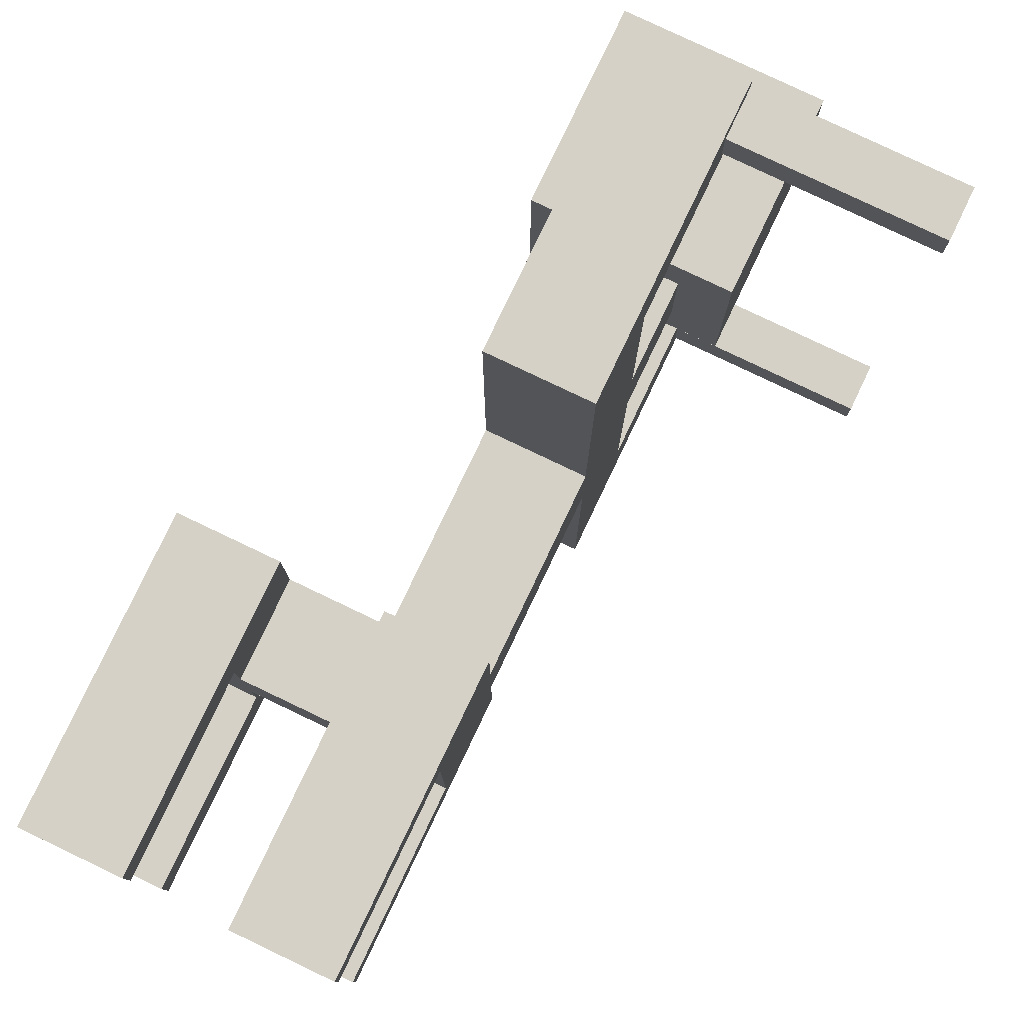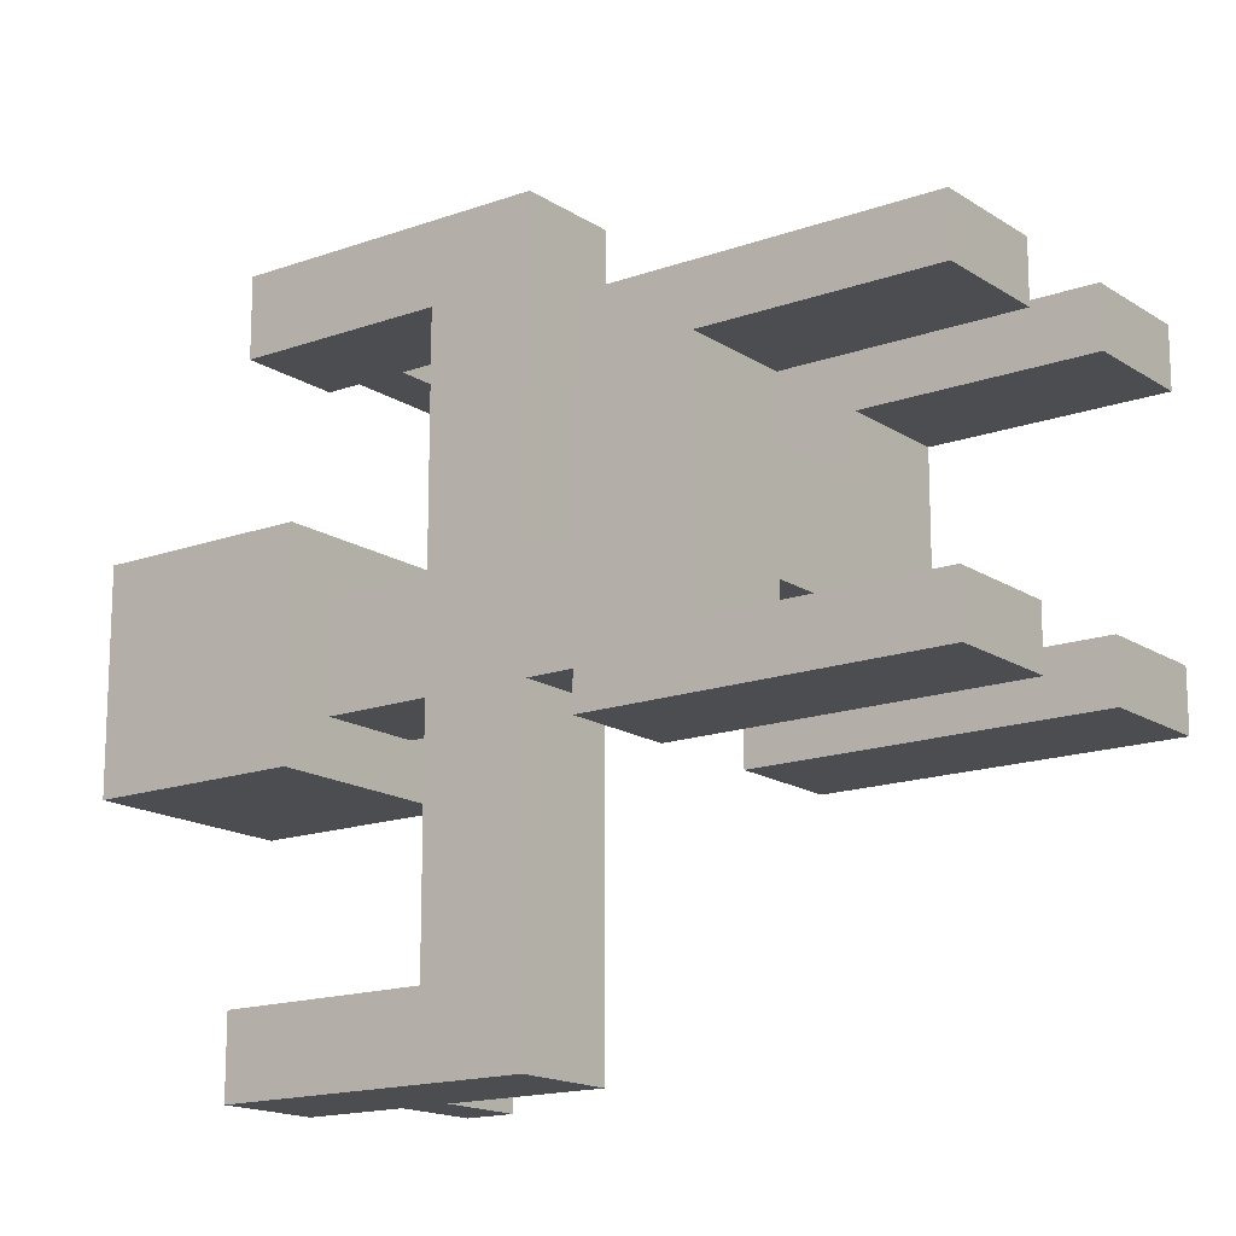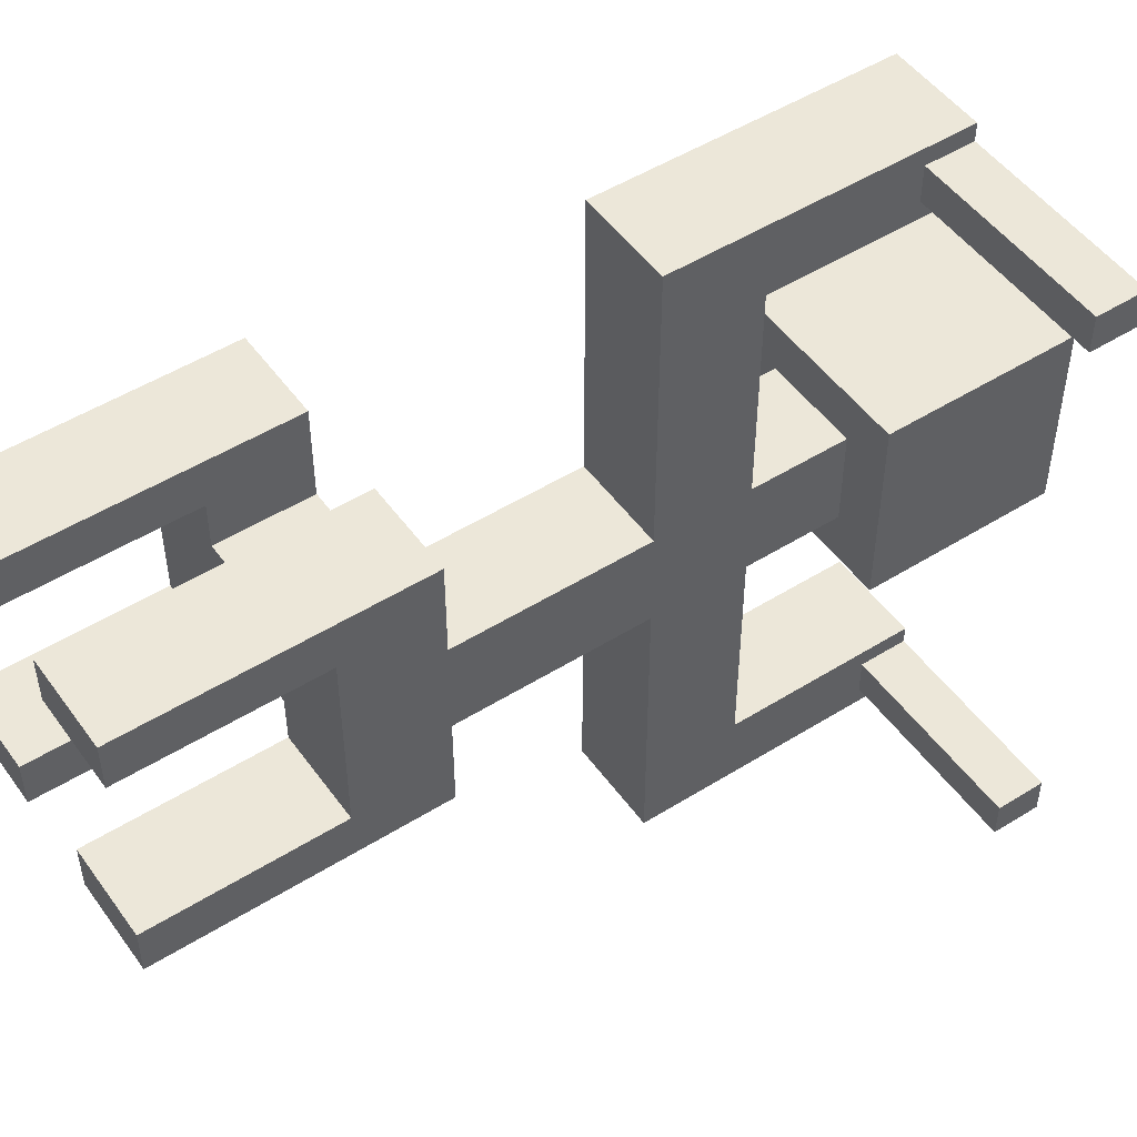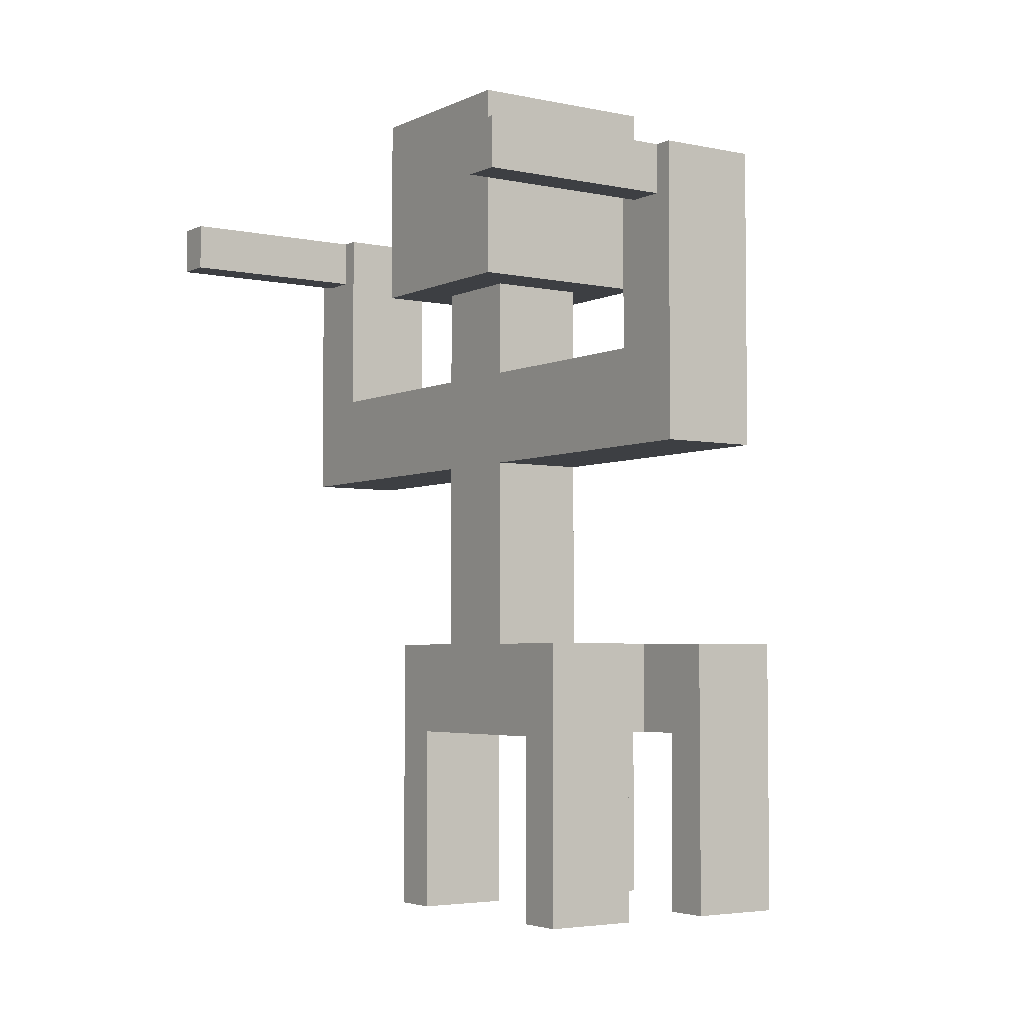
<metadata>
{"format":"obj","ext":"obj","renderer":"f3d","projection":"perspective","resolution":1024,"background":"white","views":[{"elev":79.7,"azim":25.5,"up":"+Z"},{"elev":-16.0,"azim":-53.1,"up":"+Z"},{"elev":50.0,"azim":55.5,"up":"+Z"},{"elev":-4.0,"azim":145.6,"up":"+Y"}]}
</metadata>
<code>
o Cube_Cube.001
v -1 7 1
v -1 9 1
v -1 7 -1
v -1 9 -1
v 1 7 1
v 1 9 1
v 1 7 -1
v 1 9 -1
v -1 7 0
v 0 7 -1
v 1 7 0
v 0 7 1
v 0 5 -0.5
v -1 7 0.5
v -0.5 7 -1
v 1 7 -0.5
v 0.5 7 1
v -1 7 -0.5
v 0.5 7 -1
v 1 7 0.5
v -0.5 7 1
v 0 7 0.5
v 0 7 -0.5
v -0.5 7 0
v 0.5 7 0
v 0.5 7 -0.5
v -0.5 7 -0.5
v -0.5 7 0.5
v 0.5 7 0.5
v 0 6 -0.5
v -0.5 5 -0.5
v 0.5 6 0
v 0 6 0.5
v -0.5 6 0
v 0.5 6 -0.5
v -0.5 6 -0.5
v -0.5 6 0.5
v 0.5 6 0.5
v 0.5 5 0
v 0 5 0.5
v -0.5 5 0
v 0.5 5 -0.5
v -0.5 5 -0.5
v -0.5 5 0.5
v 0.5 5 0.5
v -0.5 6 -0.5
v 0 6 -0.5
v 0 5 -0.5
v 0.5 6 -0.5
v 0.5 5 -0.5
v -0.5 5 -0.5
v -0.5 6 -0.5
v 0 6 -0.5
v 0 5 -0.5
v 0.5 6 -0.5
v 0.5 5 -0.5
v -0.5 5 -3.5
v -0.5 6 -3.5
v 0 6 -3.5
v 0 5 -3.5
v 0.5 6 -3.5
v 0.5 5 -3.5
v 0 5 3.5
v 0 6 3.5
v -0.5 6 3.5
v -0.5 5 3.5
v 0.5 6 3.5
v 0.5 5 3.5
v 0.5 5 0
v 0 5 0
v 0 5 0.5
v -0.5 5 0
v -0.5 5 0.5
v 0.5 5 0.5
v 0.5 5 0
v 0 5 0
v 0 5 0.5
v -0.5 5 0
v -0.5 5 0.5
v 0.5 5 0.5
v -0.5 6 2
v -0.25 6 0.5
v 0.25 6 0.5
v -0.25 6 3.5
v 0.25 6 3.5
v 0.5 6 2
v -0.5 6 2.75
v -0.375 6 3.5
v 0.125 6 3.5
v 0.5 6 2.75
v -0.125 6 3.5
v 0.375 6 3.5
v 0 6 2.75
v 0.25 6 2.75
v -0.25 6 2.75
v -0.125 6 2.75
v 0.375 6 2.75
v 0.125 6 2.75
v -0.375 6 2.75
v -0.5 8 2.75
v -0.5 8 3.5
v -0.375 8 3.5
v 0.125 8 3.5
v 0 8 3.5
v 0.5 8 2.75
v 0.5 8 3.5
v -0.125 8 3.5
v -0.25 8 3.5
v 0.375 8 3.5
v 0.25 8 3.5
v 0.25 8 2.75
v -0.25 8 2.75
v 0 8 2.75
v -0.125 8 2.75
v 0.375 8 2.75
v 0.125 8 2.75
v -0.375 8 2.75
v 0.25 6 -0.5
v -0.25 6 -0.5
v 0.25 6 -3.5
v -0.25 6 -3.5
v -0.5 6 -2
v 0.5 6 -2
v 0.125 6 -3.5
v -0.375 6 -3.5
v 0 6 -2.75
v 0.375 6 -3.5
v -0.125 6 -3.5
v -0.5 6 -2.75
v 0.5 6 -2.75
v 0.25 6 -2.75
v -0.25 6 -2.75
v -0.375 6 -2.75
v 0.125 6 -2.75
v 0.375 6 -2.75
v -0.125 6 -2.75
v 0.125 8 -3.5
v 0 8 -3.5
v -0.375 8 -3.5
v -0.5 8 -3.5
v 0 8 -2.75
v 0.375 8 -3.5
v 0.25 8 -3.5
v -0.125 8 -3.5
v -0.25 8 -3.5
v 0.25 8 -2.75
v -0.25 8 -2.75
v 0.5 8 -3.5
v -0.5 8 -2.75
v 0.5 8 -2.75
v -0.375 8 -2.75
v 0.125 8 -2.75
v 0.375 8 -2.75
v -0.125 8 -2.75
v 0 3 -0.5
v 0 3 0
v 0.5 3 0
v -0.5 3 0
v 0.5 3 -0.5
v -0.5 3 -0.5
v -0.5 3 0.5
v 0.5 3 0
v 0 3 0
v -0.5 3 0
v -0.5 3 0.5
v 0.5 3 0
v 0 3 0
v 0 3 0.5
v -0.5 3 0
v -0.5 3 0.5
v 0.5 3 0.5
v 0 2 0
v 0.5 2 0
v -0.5 2 0
v 0.5 2 -0.5
v -0.5 2 -0.5
v -0.5 2 0.5
v 0 2 0
v -0.5 2 0
v -0.5 2 0.5
v 0.5 2 0
v 0 2 0
v -0.5 2 0
v -0.5 2 0.5
v 0.5 2 0.5
v -0.5 2 1.5
v -0.5 3 1.5
v 0 3 1.5
v 0.5 3 1.5
v 0 2 1.5
v 0.5 2 1.5
v 0.5 3 -1.5
v 0 3 -1.5
v -0.5 3 -1.5
v 0.5 2 -1.5
v 0 2 -1.5
v -0.5 2 -1.5
v 0.5 2 -1
v 0.5 2 1
v -0.25 2 1.5
v 0.25 2 1.5
v 0 2 1
v -0.5 2 1
v 0.25 2 -1.5
v -0.25 2 -1.5
v -0.5 2 -1
v 0 2 -1
v 0.25 2 -1
v -0.25 2 -1
v 0.25 2 1
v -0.25 2 1
v 0.5 0 -1
v 0.5 0 -1.5
v 0.5 0 1
v 0.5 0 1.5
v -0.25 0 1.5
v -0.5 0 1.5
v 0.25 0 1.5
v 0 0 1.5
v 0.25 0 -1.5
v 0 0 -1.5
v -0.25 0 -1.5
v -0.5 0 -1.5
v 0 0 1
v -0.5 0 1
v -0.5 0 -1
v 0 0 -1
v 0.25 0 -1
v -0.25 0 -1
v 0.25 0 1
v -0.25 0 1
v -1.5 3 -0.5
v -1.5 3 0.5
v -1.5 2 0.5
v -1.5 2 0
v -1.5 2 -0.5
v -2.5 3 -0.5
v -2.5 3 0
v -2.5 3 0.5
v -2.5 2 0.5
v -2.5 2 0
v -2.5 2 -0.5
v -1.5 3 -1.5
v -1.5 2 -1.5
v -2.5 3 -1.5
v -2.5 2 -1.5
v -1.5 2 1.5
v -1.5 3 1.5
v -2.5 3 1.5
v -2.5 2 1.5
v -2 2 -1.5
v -2.5 2 -1
v -1.5 2 -1
v -2 2 1.5
v -1.5 2 1
v -2.5 2 1
v -2 2 1
v -2 2 -1
v -2 0 -1.5
v -2.5 0 -1.5
v -2 0 1.5
v -1.5 0 1.5
v -2.5 0 1
v -2.5 0 1.5
v -1.5 0 -1.5
v -2.5 0 -1
v -1.5 0 -1
v -1.5 0 1
v -2 0 1
v -2 0 -1
v 0.5 6 3.125
v 0.5 8 3.125
v 0.5 7 2.75
v 0.5 7 3.5
v 0.5 6 -3.125
v 0.5 8 -3.125
v 0.5 7 -2.75
v 0.5 7 -3.5
v 0.5 7 -3.125
v 0.5 7 3.125
v 0.5 8 3.312
v 0.5 7.5 2.75
v 0.5 8 -2.938
v 0.5 7.5 -2.75
v 0.5 8 2.938
v 0.5 7.5 3.5
v 0.5 8 -3.312
v 0.5 7.5 -3.5
v 0.5 7.5 -3.125
v 0.5 7 -2.938
v 0.5 7 -3.312
v 0.5 7.5 3.125
v 0.5 7 3.312
v 0.5 7 2.938
v 0.5 7.5 3.312
v 0.5 7.5 -2.938
v 0.5 7.5 -3.312
v 0.5 7.5 2.938
v 2.5 8 2.938
v 2.5 8 3.125
v 2.5 8 -3.312
v 2.5 8 -3.125
v 2.5 7.5 -3.125
v 2.5 7.5 3.125
v 2.5 8 3.312
v 2.5 8 -2.938
v 2.5 7.5 3.312
v 2.5 7.5 -2.938
v 2.5 7.5 -3.312
v 2.5 7.5 2.938
f 9 14 2
f 10 15 4
f 11 16 8
f 12 17 6
f 4 6 8
f 26 30 23
f 16 25 26
f 219 218 190
f 27 9 18
f 27 18 15
f 24 14 9
f 27 34 24
f 22 33 83
f 11 29 25
f 38 39 32
f 30 49 47
f 36 47 46
f 271 67 68
f 28 37 82
f 24 37 28
f 23 36 27
f 79 168 77
f 43 158 41
f 40 73 71
f 45 71 74
f 34 44 37
f 36 41 34
f 32 42 35
f 50 54 56
f 49 56 55
f 13 31 48
f 42 48 50
f 35 50 49
f 43 46 31
f 51 60 54
f 47 49 118
f 31 52 51
f 48 51 54
f 46 47 119
f 60 124 120
f 57 125 121
f 130 123 62
f 54 62 56
f 129 58 57
f 63 91 84
f 68 92 85
f 45 63 40
f 87 81 66
f 40 66 44
f 282 285 298
f 71 79 77
f 74 77 80
f 69 166 162
f 73 161 165
f 39 74 69
f 42 155 13
f 72 169 164
f 76 169 78
f 72 76 78
f 39 159 42
f 69 80 75
f 76 163 167
f 65 100 87
f 142 148 288
f 149 129 277
f 95 96 81
f 114 113 282
f 32 35 26
f 110 103 286
f 110 281 272
f 141 137 138
f 129 140 58
f 288 287 297
f 167 183 169
f 164 183 179
f 164 178 163
f 156 162 163
f 156 173 157
f 166 182 167
f 170 180 184
f 163 166 167
f 174 236 176
f 72 163 70
f 13 160 43
f 80 166 75
f 41 161 44
f 77 171 80
f 39 162 157
f 79 165 170
f 174 178 179
f 177 179 180
f 180 183 184
f 157 175 159
f 165 177 180
f 227 228 207
f 156 178 172
f 177 235 174
f 171 181 166
f 198 195 192
f 168 187 188
f 203 186 187
f 193 194 160
f 189 191 199
f 190 188 200
f 194 197 206
f 203 217 186
f 234 257 240
f 198 213 195
f 176 207 175
f 254 264 261
f 259 265 267
f 219 216 224
f 191 214 199
f 197 226 206
f 185 202 184
f 259 260 246
f 270 267 253
f 248 247 255
f 176 232 160
f 238 242 241
f 161 234 177
f 205 196 221
f 232 245 237
f 251 246 245
f 245 246 252
f 123 126 122
f 253 244 243
f 249 250 254
f 239 248 233
f 256 250 249
f 196 193 204
f 242 252 258
f 231 225 211
f 228 227 221
f 261 264 263
f 257 268 269
f 256 264 250
f 247 268 255
f 246 266 252
f 28 22 12
f 253 265 244
f 285 310 298
f 275 279 290
f 61 278 291
f 283 302 276
f 271 280 293
f 90 273 294
f 295 106 286
f 293 286 274
f 280 295 293
f 296 150 284
f 290 284 277
f 279 296 290
f 272 299 285
f 291 289 279
f 278 297 291
f 287 309 297
f 294 292 280
f 273 298 294
f 303 306 308
f 304 305 307
f 309 302 303
f 310 300 304
f 276 301 287
f 292 307 295
f 281 300 272
f 297 303 289
f 295 305 281
f 289 308 296
f 298 304 292
f 296 306 283
f 233 161 158
f 14 1 2
f 2 4 9
f 4 3 18
f 18 9 4
f 15 3 4
f 4 8 10
f 8 7 19
f 19 10 8
f 16 7 8
f 8 6 11
f 6 5 20
f 20 11 6
f 17 5 6
f 6 2 12
f 2 1 21
f 21 12 2
f 4 2 6
f 26 35 30
f 16 11 25
f 191 201 215
f 201 190 218
f 215 201 218
f 200 186 217
f 190 200 216
f 200 217 216
f 216 219 190
f 27 24 9
f 15 10 23
f 10 19 26
f 19 7 16
f 26 23 10
f 23 27 15
f 19 16 26
f 18 3 15
f 24 28 14
f 27 36 34
f 38 29 83
f 29 22 83
f 11 20 29
f 38 45 39
f 30 35 49
f 36 30 47
f 68 45 86
f 45 38 86
f 86 90 68
f 90 271 68
f 33 22 82
f 22 28 82
f 24 34 37
f 23 30 36
f 79 170 168
f 43 160 158
f 40 44 73
f 45 40 71
f 34 41 44
f 36 43 41
f 32 39 42
f 50 48 54
f 49 50 56
f 13 43 31
f 42 13 48
f 35 42 50
f 43 36 46
f 51 57 60
f 49 55 118
f 118 53 47
f 31 46 52
f 48 31 51
f 47 53 119
f 119 52 46
f 60 59 124
f 120 127 62
f 127 61 62
f 120 62 60
f 57 58 125
f 121 128 60
f 128 59 60
f 121 60 57
f 123 55 56
f 56 62 123
f 62 61 275
f 275 130 62
f 54 60 62
f 57 51 122
f 51 52 122
f 122 129 57
f 63 64 91
f 84 88 66
f 88 65 66
f 84 66 63
f 68 67 92
f 85 89 63
f 89 64 63
f 85 63 68
f 45 68 63
f 81 37 44
f 44 66 81
f 66 65 87
f 40 63 66
f 282 105 285
f 71 73 79
f 74 71 77
f 69 75 166
f 73 44 161
f 39 45 74
f 42 159 155
f 72 78 169
f 76 167 169
f 72 70 76
f 39 157 159
f 69 74 80
f 76 70 163
f 65 101 100
f 128 121 278
f 121 125 278
f 278 125 58
f 58 140 278
f 139 145 278
f 145 144 288
f 139 278 140
f 124 59 278
f 59 128 278
f 144 138 288
f 138 137 288
f 278 145 288
f 127 120 278
f 120 124 278
f 137 143 288
f 143 142 288
f 278 61 127
f 131 135 277
f 135 130 277
f 277 284 147
f 284 150 153
f 136 126 277
f 126 134 277
f 134 131 277
f 284 153 146
f 146 152 284
f 152 141 284
f 284 141 154
f 129 133 277
f 133 132 277
f 132 136 277
f 154 147 284
f 147 151 277
f 151 149 277
f 94 97 86
f 97 90 86
f 86 38 83
f 96 93 81
f 93 98 86
f 98 94 86
f 86 83 33
f 82 37 81
f 86 33 81
f 33 82 81
f 93 86 81
f 87 99 81
f 99 95 81
f 94 98 273
f 98 93 273
f 96 95 273
f 95 99 273
f 273 99 87
f 97 94 273
f 273 87 100
f 90 97 273
f 93 96 273
f 117 112 273
f 112 114 282
f 100 117 273
f 282 273 112
f 115 105 282
f 113 116 282
f 116 111 282
f 111 115 282
f 26 25 32
f 25 29 32
f 29 38 32
f 65 88 274
f 88 84 274
f 65 274 101
f 91 64 274
f 64 89 274
f 91 274 84
f 89 85 274
f 107 108 286
f 108 102 274
f 274 102 101
f 85 92 274
f 92 67 274
f 103 104 286
f 104 107 286
f 286 108 274
f 286 106 109
f 286 109 110
f 112 117 108
f 117 100 102
f 108 117 102
f 100 101 102
f 108 107 112
f 107 104 114
f 112 107 114
f 113 114 104
f 104 103 113
f 103 110 272
f 113 103 116
f 111 116 272
f 110 109 281
f 109 106 281
f 116 103 272
f 105 115 285
f 115 111 285
f 285 111 272
f 147 154 145
f 154 141 144
f 147 139 151
f 152 146 276
f 146 153 283
f 139 147 145
f 151 139 140
f 146 283 276
f 153 150 283
f 149 151 140
f 141 152 137
f 276 287 143
f 287 148 142
f 276 143 137
f 152 276 137
f 145 154 144
f 138 144 141
f 142 143 287
f 129 149 140
f 288 148 287
f 167 182 183
f 164 169 183
f 164 179 178
f 156 157 162
f 156 172 173
f 166 181 182
f 170 165 180
f 163 162 166
f 174 235 236
f 72 164 163
f 13 155 160
f 80 171 166
f 41 158 161
f 77 168 171
f 39 69 162
f 79 73 165
f 174 172 178
f 177 174 179
f 180 179 183
f 157 173 175
f 165 161 177
f 198 208 212
f 208 207 228
f 212 208 228
f 209 206 226
f 207 209 229
f 209 226 229
f 229 227 207
f 156 163 178
f 177 234 235
f 171 185 181
f 192 159 198
f 159 175 198
f 189 171 168
f 168 170 187
f 188 189 168
f 187 170 203
f 170 184 203
f 160 155 193
f 155 159 193
f 159 192 193
f 199 185 171
f 171 189 199
f 189 188 201
f 188 187 200
f 189 201 191
f 187 186 200
f 190 201 188
f 206 176 160
f 160 194 206
f 203 225 217
f 241 235 234
f 234 255 257
f 257 256 240
f 240 241 234
f 198 212 213
f 173 172 175
f 172 174 176
f 176 206 209
f 172 176 175
f 208 198 175
f 176 209 207
f 207 208 175
f 262 247 254
f 254 250 264
f 261 262 254
f 267 270 259
f 270 266 259
f 266 260 259
f 225 231 217
f 231 224 216
f 217 231 216
f 230 214 215
f 224 230 218
f 230 215 218
f 218 219 224
f 191 215 214
f 197 223 226
f 184 183 182
f 182 181 185
f 185 199 210
f 202 211 184
f 211 203 184
f 185 210 202
f 184 182 185
f 246 251 259
f 251 244 259
f 244 265 259
f 253 258 270
f 258 252 270
f 252 266 270
f 255 234 233
f 233 248 255
f 176 236 232
f 240 239 238
f 238 237 242
f 241 240 238
f 161 233 234
f 196 204 221
f 204 195 220
f 221 204 220
f 195 213 220
f 221 222 205
f 222 223 197
f 197 205 222
f 232 243 245
f 245 243 251
f 243 244 251
f 252 242 237
f 237 245 252
f 119 53 122
f 53 118 123
f 118 55 123
f 123 130 135
f 131 134 123
f 134 126 123
f 123 135 131
f 53 123 122
f 122 52 119
f 133 129 122
f 126 136 122
f 136 132 122
f 132 133 122
f 243 232 253
f 232 236 253
f 254 247 248
f 248 249 254
f 239 249 248
f 249 239 256
f 239 240 256
f 194 193 205
f 193 192 204
f 194 205 197
f 192 195 204
f 196 205 193
f 253 236 258
f 236 235 242
f 258 236 242
f 235 241 242
f 211 202 224
f 202 210 230
f 210 199 214
f 230 224 202
f 224 231 211
f 210 214 230
f 225 203 211
f 227 229 221
f 229 226 222
f 221 229 222
f 226 223 222
f 221 220 228
f 220 213 212
f 212 228 220
f 263 269 261
f 269 268 261
f 268 262 261
f 263 256 257
f 257 255 268
f 269 263 257
f 256 263 264
f 247 262 268
f 246 260 266
f 22 29 12
f 29 20 17
f 12 29 17
f 20 5 17
f 12 21 28
f 21 1 14
f 14 28 21
f 253 267 265
f 285 299 310
f 277 130 290
f 130 275 290
f 279 275 291
f 275 61 291
f 283 306 302
f 274 67 293
f 67 271 293
f 280 271 294
f 271 90 294
f 295 281 106
f 293 295 286
f 280 292 295
f 296 283 150
f 290 296 284
f 279 289 296
f 272 300 299
f 291 297 289
f 278 288 297
f 287 301 309
f 294 298 292
f 273 282 298
f 303 302 306
f 304 300 305
f 309 301 302
f 310 299 300
f 276 302 301
f 292 304 307
f 281 305 300
f 297 309 303
f 295 307 305
f 289 303 308
f 298 310 304
f 296 308 306
f 160 232 158
f 232 237 238
f 238 239 233
f 232 238 233
f 158 232 233

</code>
